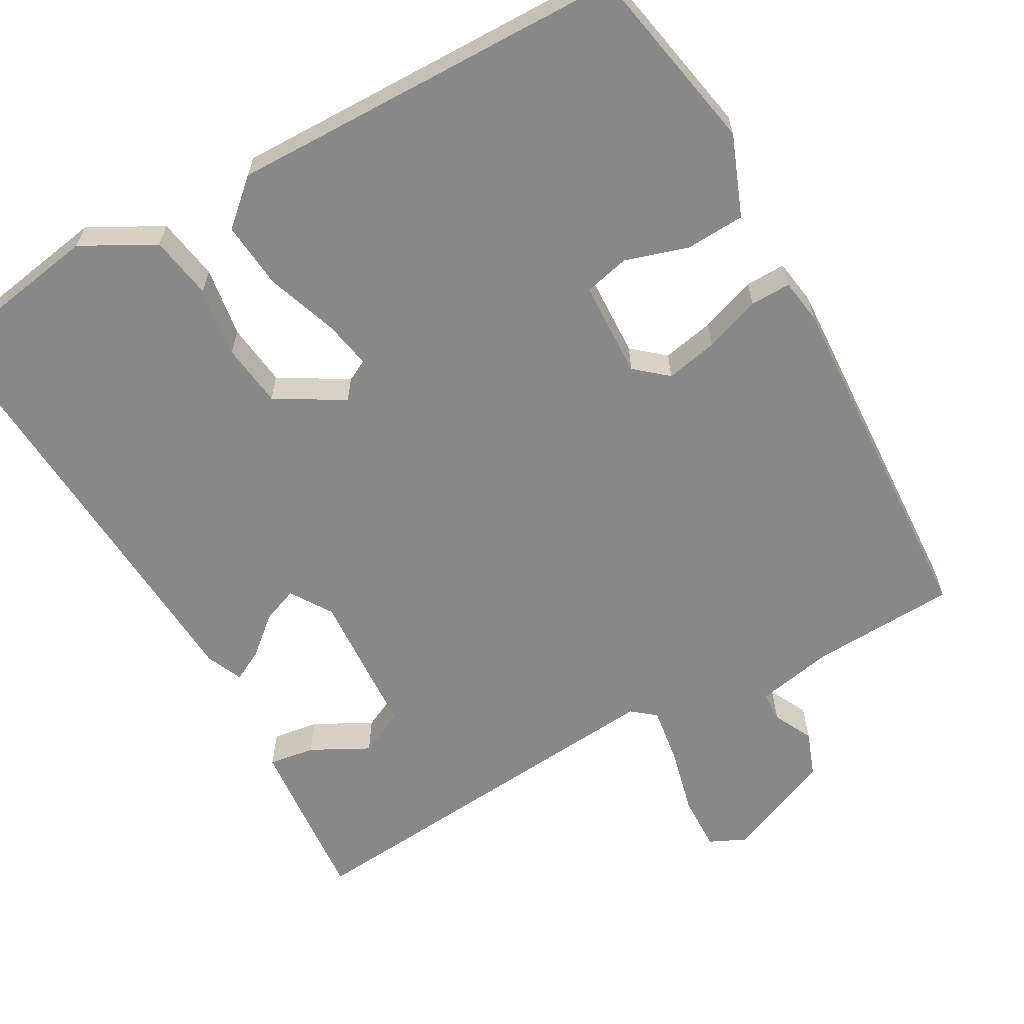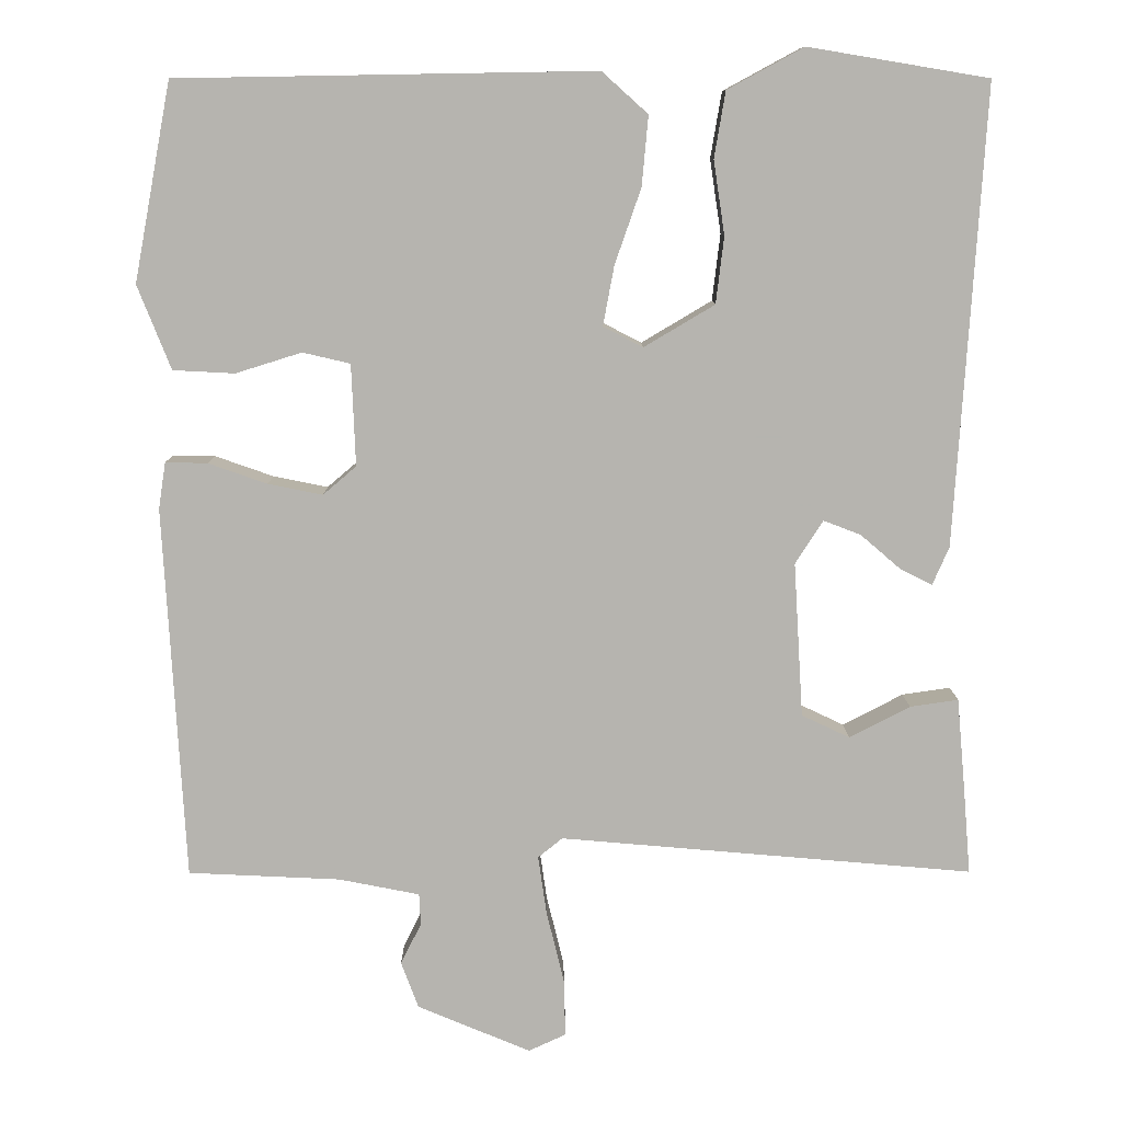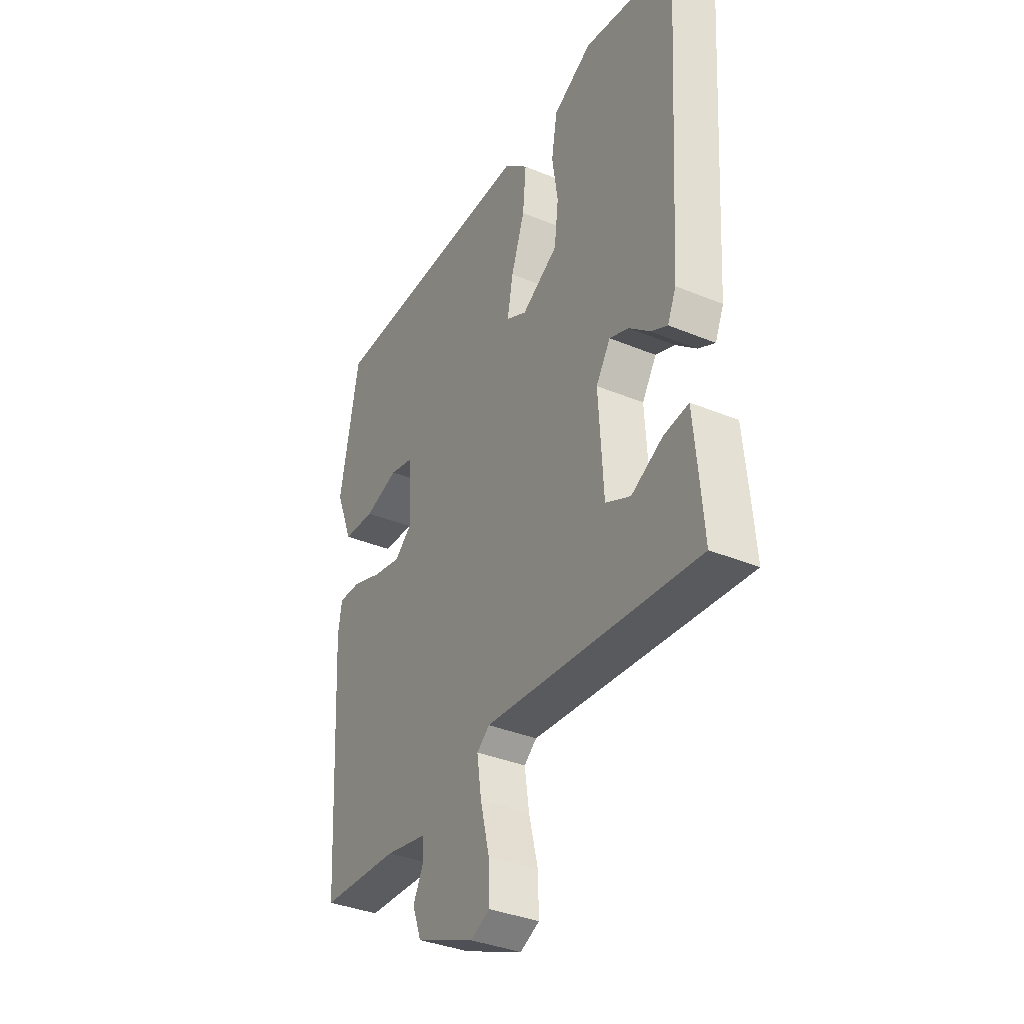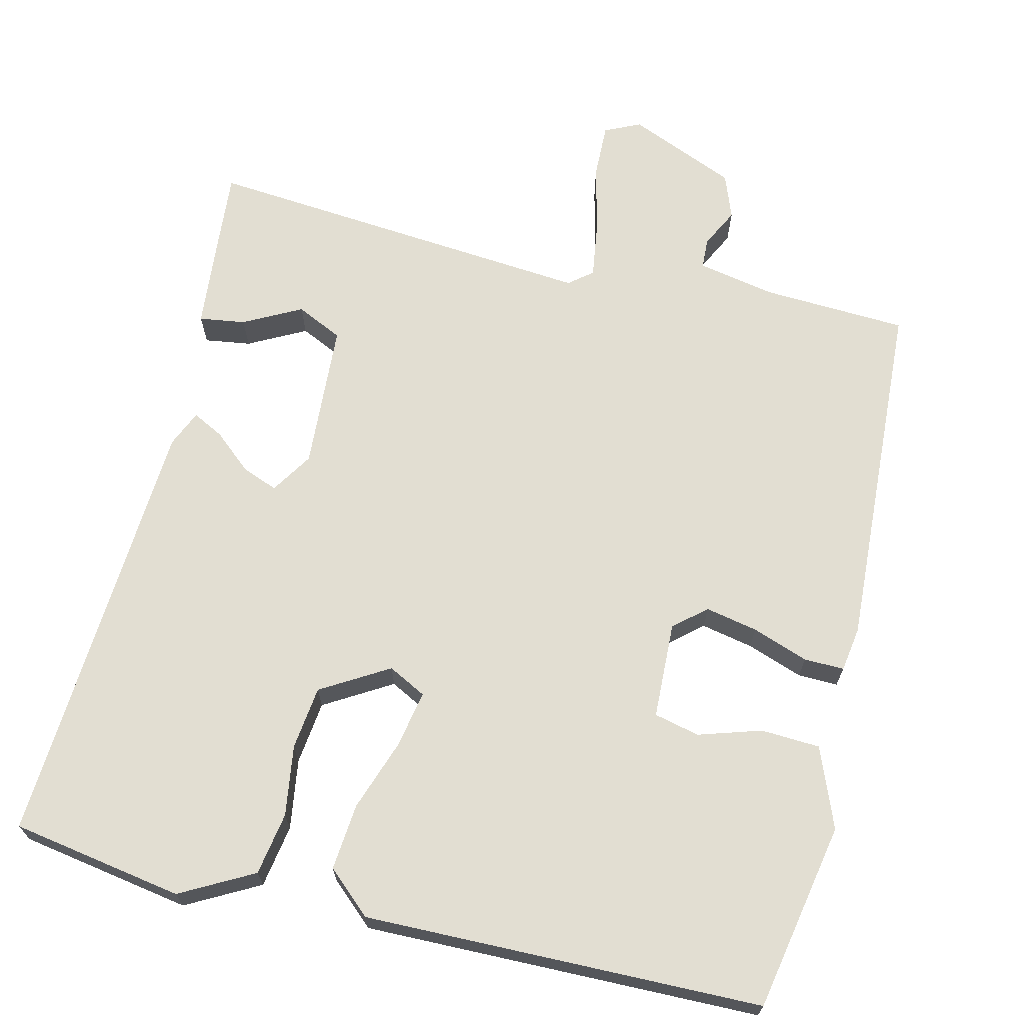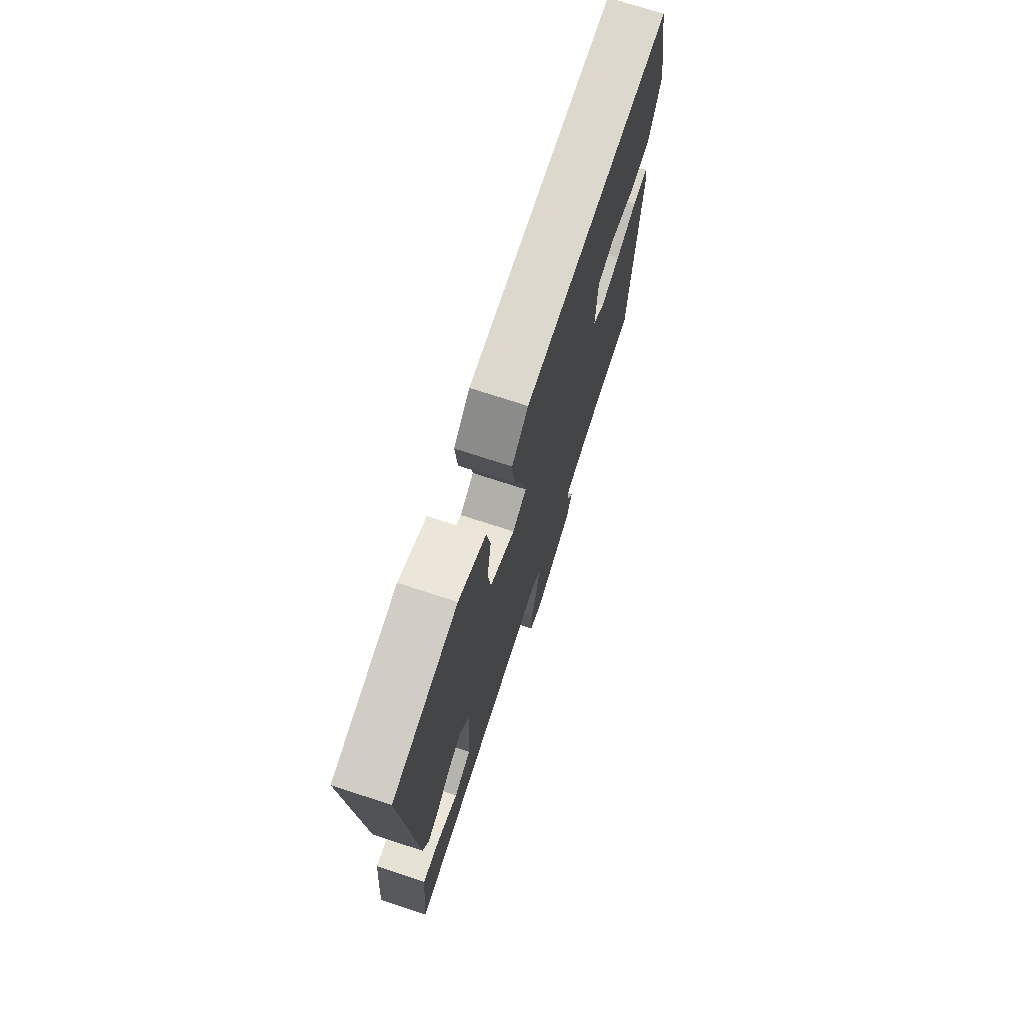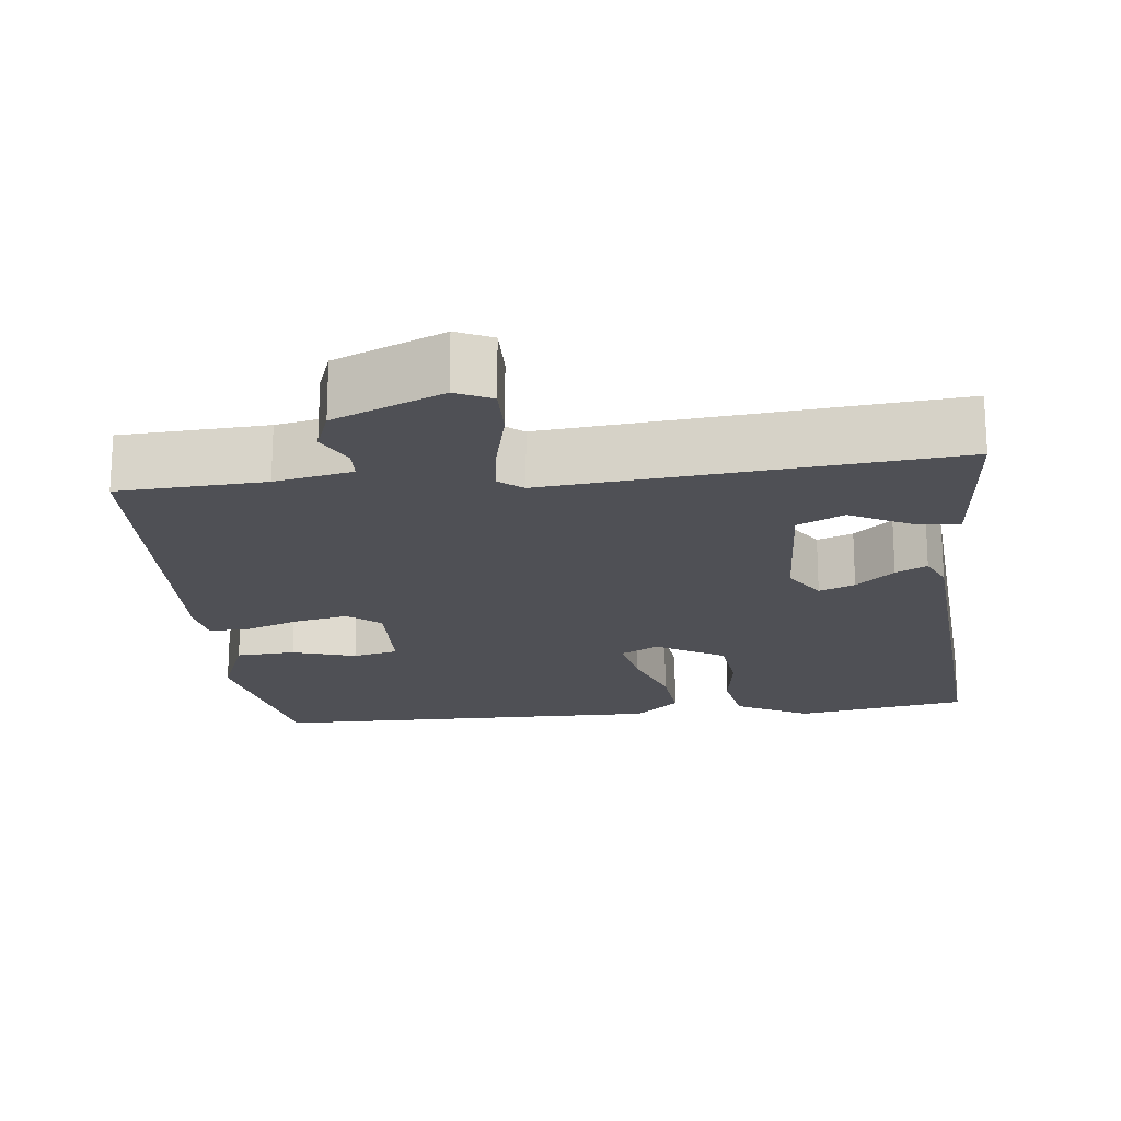
<metadata>
{"format":"obj","ext":"obj","renderer":"f3d","projection":"perspective","resolution":1024,"background":"white","views":[{"elev":-62.7,"azim":29.4,"up":"+Y"},{"elev":9.7,"azim":179.7,"up":"+Z"},{"elev":-36.0,"azim":-118.6,"up":"+Z"},{"elev":68.0,"azim":13.6,"up":"+Y"},{"elev":73.4,"azim":-71.9,"up":"+Z"},{"elev":-19.3,"azim":-173.3,"up":"+Y"}]}
</metadata>
<code>
v 0.5 0.07 -0.5
v 0.308 0.07 -0.509
v 0.206 0.07 -0.529
v 0.204 0.07 -0.569
v 0.23 0.07 -0.621
v 0.208 0.07 -0.68
v 0.065 0.07 -0.74
v 0.018 0.07 -0.718
v 0.02 0.07 -0.645
v 0.042 0.07 -0.555
v 0.053 0.07 -0.48
v 0.022 0.07 -0.455
v -0.5 0.07 -0.5
v -0.491 0.07 -0.393
v -0.48 0.07 -0.274
v -0.419 0.07 -0.283
v -0.343 0.07 -0.323
v -0.282 0.07 -0.294
v -0.27 0.07 -0.099
v -0.305 0.07 -0.044
v -0.352 0.07 -0.062
v -0.402 0.07 -0.105
v -0.443 0.07 -0.126
v -0.464 0.07 -0.078
v -0.5 0.07 0.5
v -0.273 0.07 0.538
v -0.177 0.07 0.486
v -0.163 0.07 0.403
v -0.177 0.07 0.31
v -0.167 0.07 0.226
v -0.078 0.07 0.173
v -0.028 0.07 0.199
v -0.042 0.07 0.274
v -0.075 0.07 0.369
v -0.083 0.07 0.457
v -0.025 0.07 0.509
v 0.5 0.07 0.5
v 0.547 0.07 0.251
v 0.505 0.07 0.145
v 0.427 0.07 0.141
v 0.344 0.07 0.167
v 0.284 0.07 0.153
v 0.279 0.07 0.025
v 0.321 0.07 -0.011
v 0.39 0.07 0.003
v 0.464 0.07 0.029
v 0.517 0.07 0.03
v 0.526 0.07 -0.029
v 0.5 0 -0.5
v 0.308 0 -0.509
v 0.206 0 -0.529
v 0.204 0 -0.569
v 0.23 0 -0.621
v 0.208 0 -0.68
v 0.065 0 -0.74
v 0.018 0 -0.718
v 0.02 0 -0.645
v 0.042 0 -0.555
v 0.053 0 -0.48
v 0.022 0 -0.455
v -0.5 0 -0.5
v -0.491 0 -0.393
v -0.48 0 -0.274
v -0.419 0 -0.283
v -0.343 0 -0.323
v -0.282 0 -0.294
v -0.27 0 -0.099
v -0.305 0 -0.044
v -0.352 0 -0.062
v -0.402 0 -0.105
v -0.443 0 -0.126
v -0.464 0 -0.078
v -0.5 0 0.5
v -0.273 0 0.538
v -0.177 0 0.486
v -0.163 0 0.403
v -0.177 0 0.31
v -0.167 0 0.226
v -0.078 0 0.173
v -0.028 0 0.199
v -0.042 0 0.274
v -0.075 0 0.369
v -0.083 0 0.457
v -0.025 0 0.509
v 0.5 0 0.5
v 0.547 0 0.251
v 0.505 0 0.145
v 0.427 0 0.141
v 0.344 0 0.167
v 0.284 0 0.153
v 0.279 0 0.025
v 0.321 0 -0.011
v 0.39 0 0.003
v 0.464 0 0.029
v 0.517 0 0.03
v 0.526 0 -0.029
f 48 1 2
f 47 48 2
f 46 47 2
f 45 46 2
f 44 45 2 3
f 43 44 3
f 42 43 3
f 39 40 41
f 38 39 41
f 37 38 41
f 36 37 41
f 35 36 41
f 34 35 41
f 33 34 41 42
f 32 33 42 3
f 27 28 29
f 26 27 29
f 25 26 29
f 24 25 29
f 23 24 29
f 22 23 29
f 21 22 29
f 20 21 29 30
f 19 20 30 31
f 15 16 17
f 14 15 17
f 13 14 17
f 12 13 17 18
f 8 9 10
f 7 8 10
f 6 7 10
f 5 6 10
f 4 5 10
f 4 10 11
f 3 4 11 12
f 19 31 32
f 18 19 32
f 12 18 32
f 3 12 32
f 50 49 96
f 50 96 95
f 50 95 94
f 50 94 93
f 51 50 93 92
f 51 92 91
f 51 91 90
f 89 88 87
f 89 87 86
f 89 86 85
f 89 85 84
f 89 84 83
f 89 83 82
f 90 89 82 81
f 51 90 81 80
f 77 76 75
f 77 75 74
f 77 74 73
f 77 73 72
f 77 72 71
f 77 71 70
f 77 70 69
f 78 77 69 68
f 79 78 68 67
f 65 64 63
f 65 63 62
f 65 62 61
f 66 65 61 60
f 58 57 56
f 58 56 55
f 58 55 54
f 58 54 53
f 58 53 52
f 59 58 52
f 60 59 52 51
f 80 79 67
f 80 67 66
f 80 66 60
f 80 60 51
f 1 49 50 2
f 2 50 51 3
f 3 51 52 4
f 4 52 53 5
f 5 53 54 6
f 6 54 55 7
f 7 55 56 8
f 8 56 57 9
f 9 57 58 10
f 10 58 59 11
f 11 59 60 12
f 12 60 61 13
f 13 61 62 14
f 14 62 63 15
f 15 63 64 16
f 16 64 65 17
f 17 65 66 18
f 18 66 67 19
f 19 67 68 20
f 20 68 69 21
f 21 69 70 22
f 22 70 71 23
f 23 71 72 24
f 24 72 73 25
f 25 73 74 26
f 26 74 75 27
f 27 75 76 28
f 28 76 77 29
f 29 77 78 30
f 30 78 79 31
f 31 79 80 32
f 32 80 81 33
f 33 81 82 34
f 34 82 83 35
f 35 83 84 36
f 36 84 85 37
f 37 85 86 38
f 38 86 87 39
f 39 87 88 40
f 40 88 89 41
f 41 89 90 42
f 42 90 91 43
f 43 91 92 44
f 44 92 93 45
f 45 93 94 46
f 46 94 95 47
f 47 95 96 48
f 48 96 49 1

</code>
